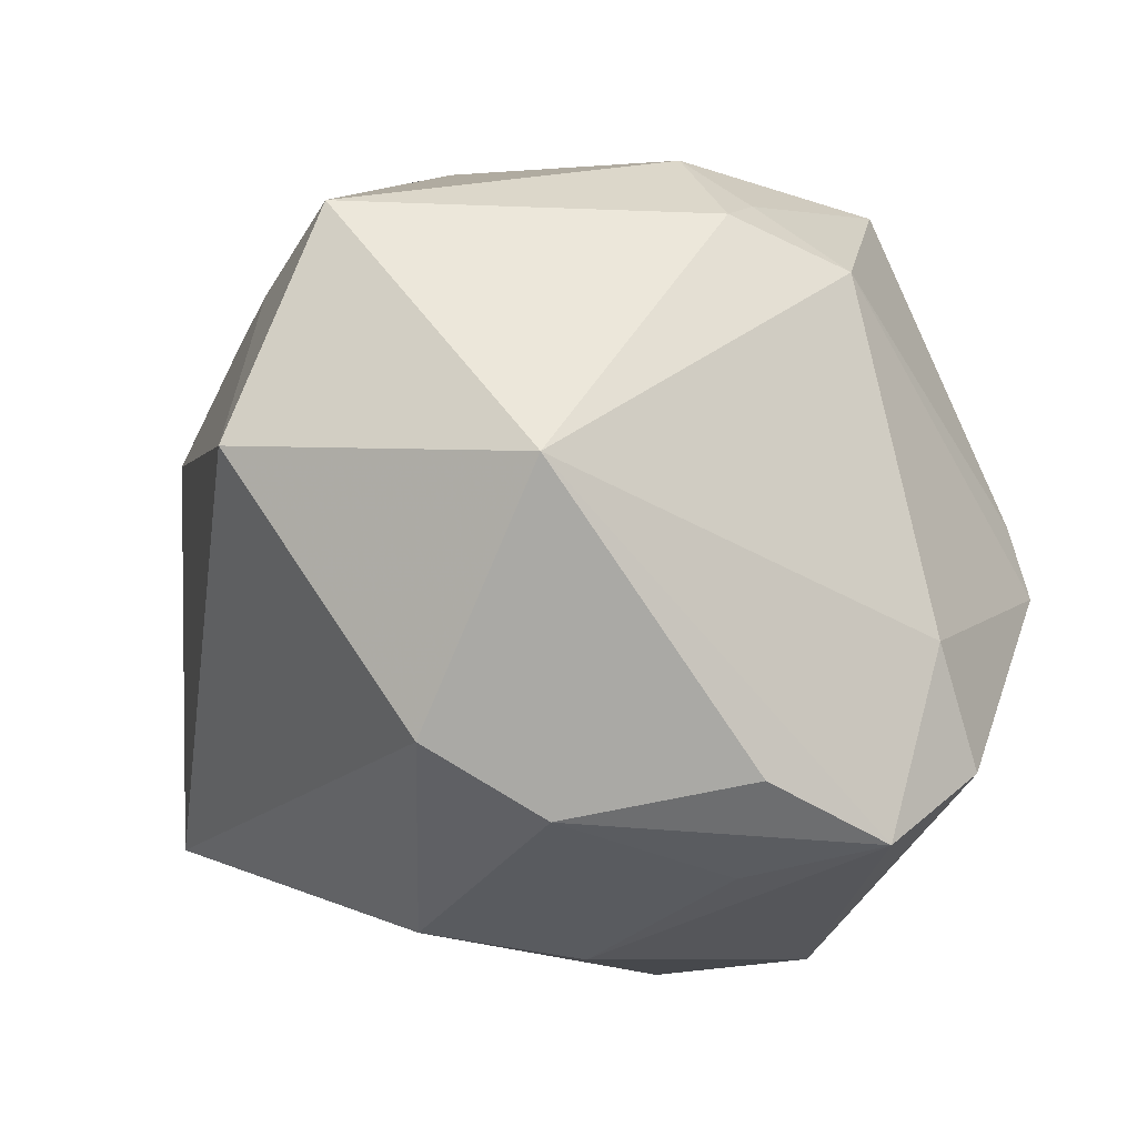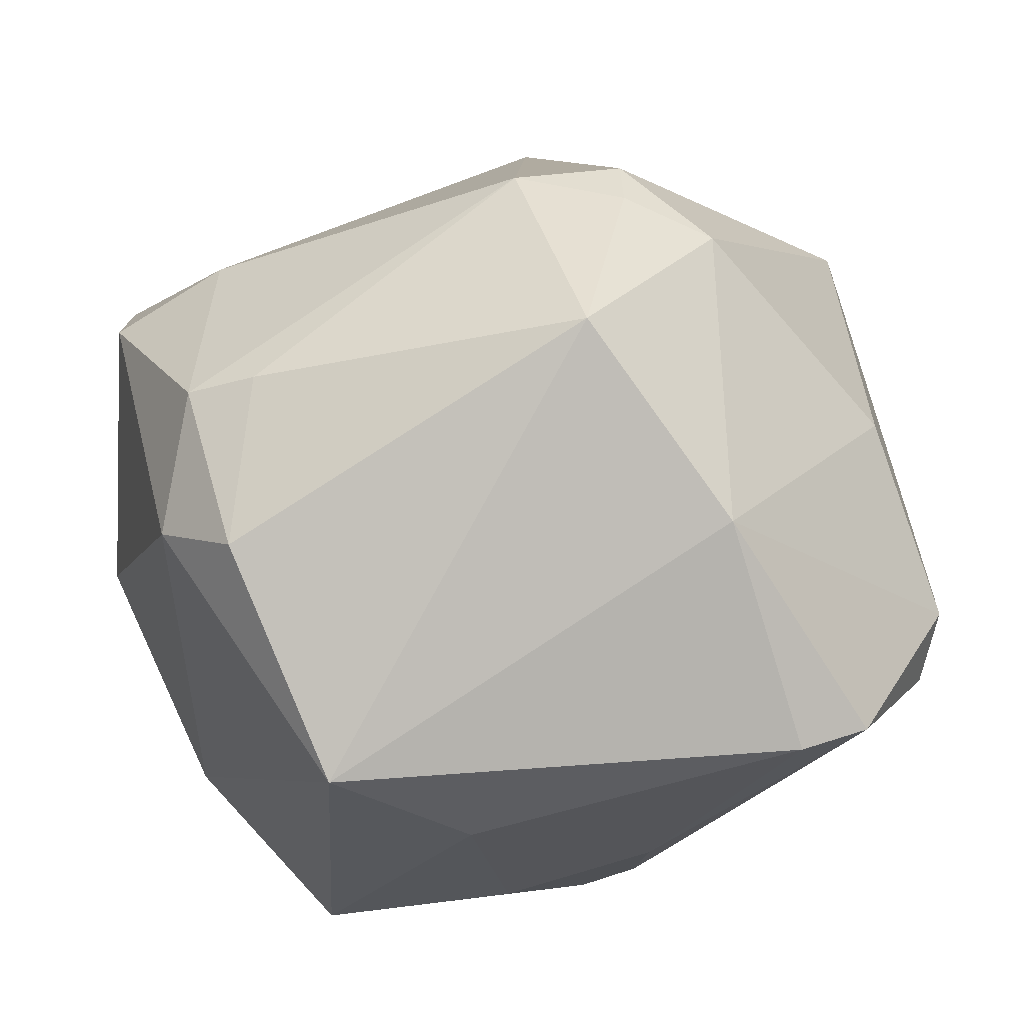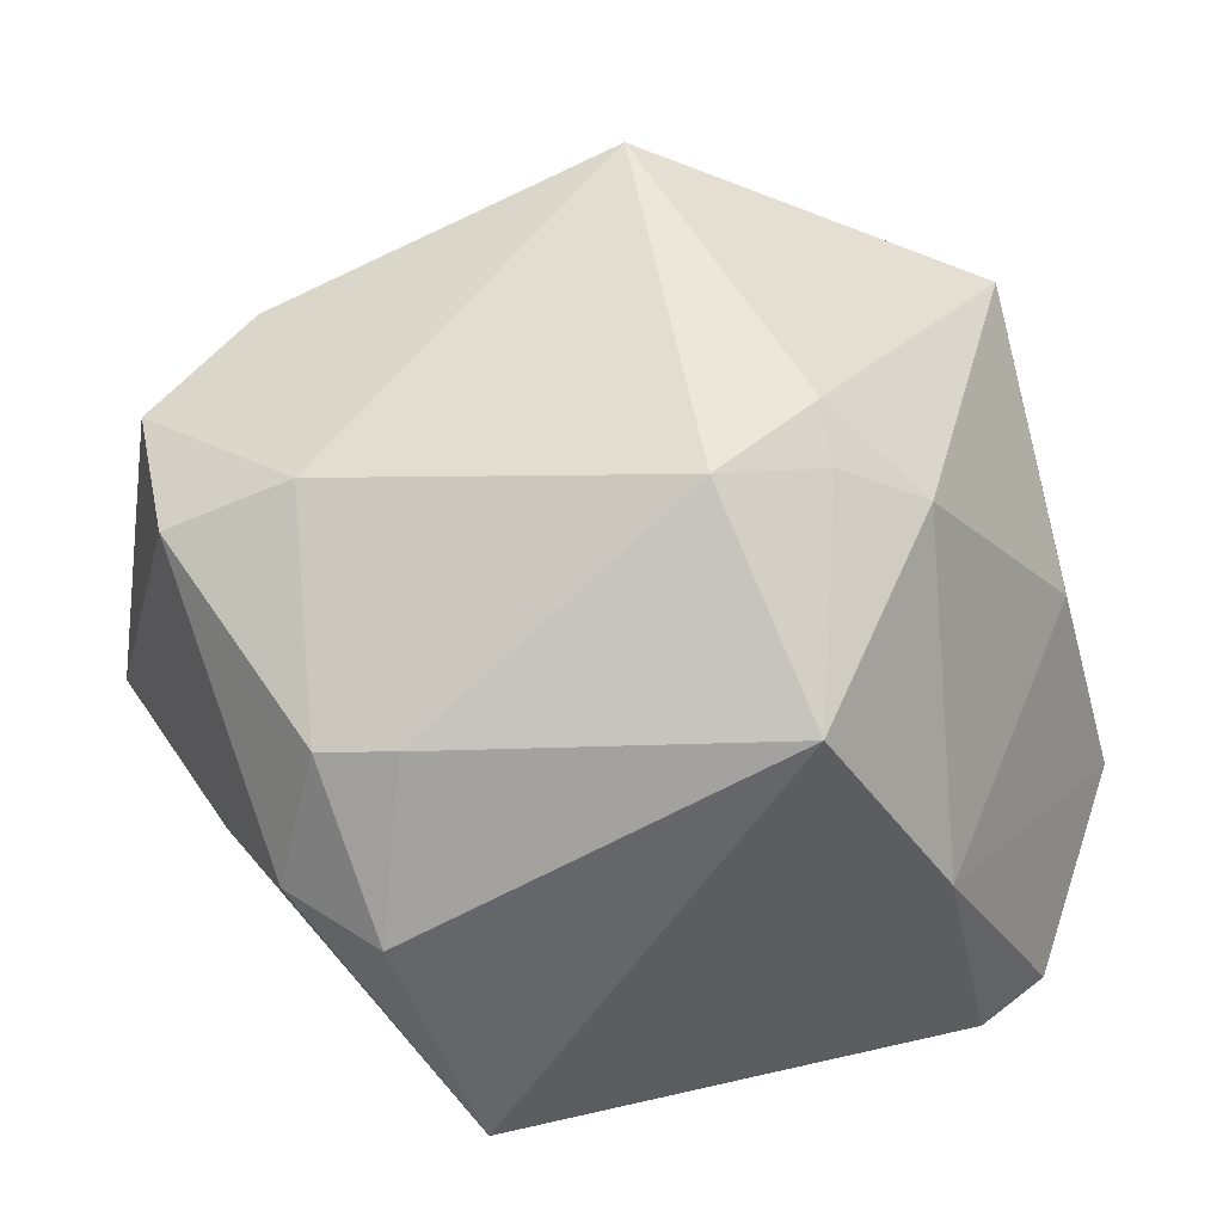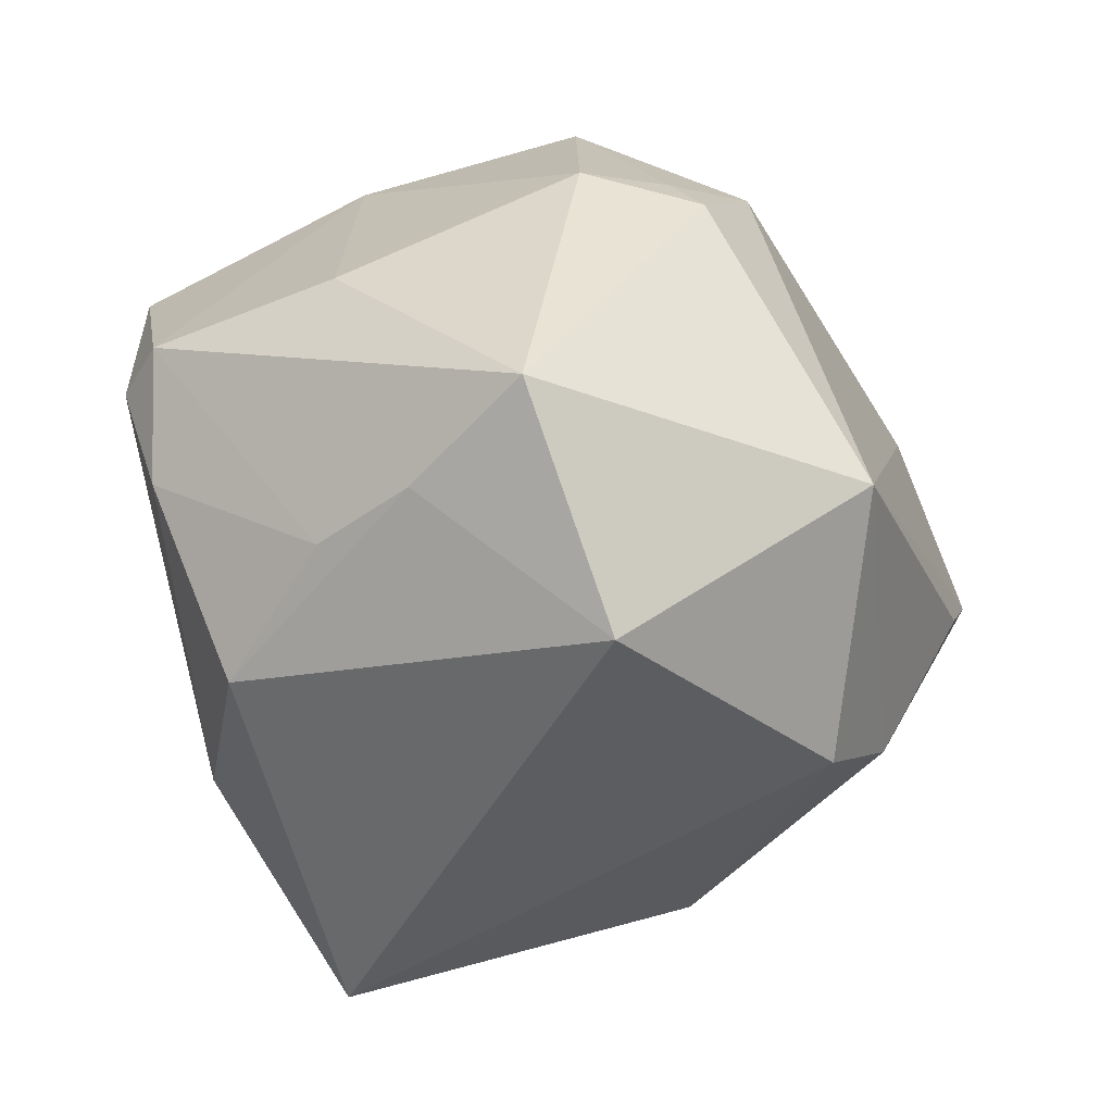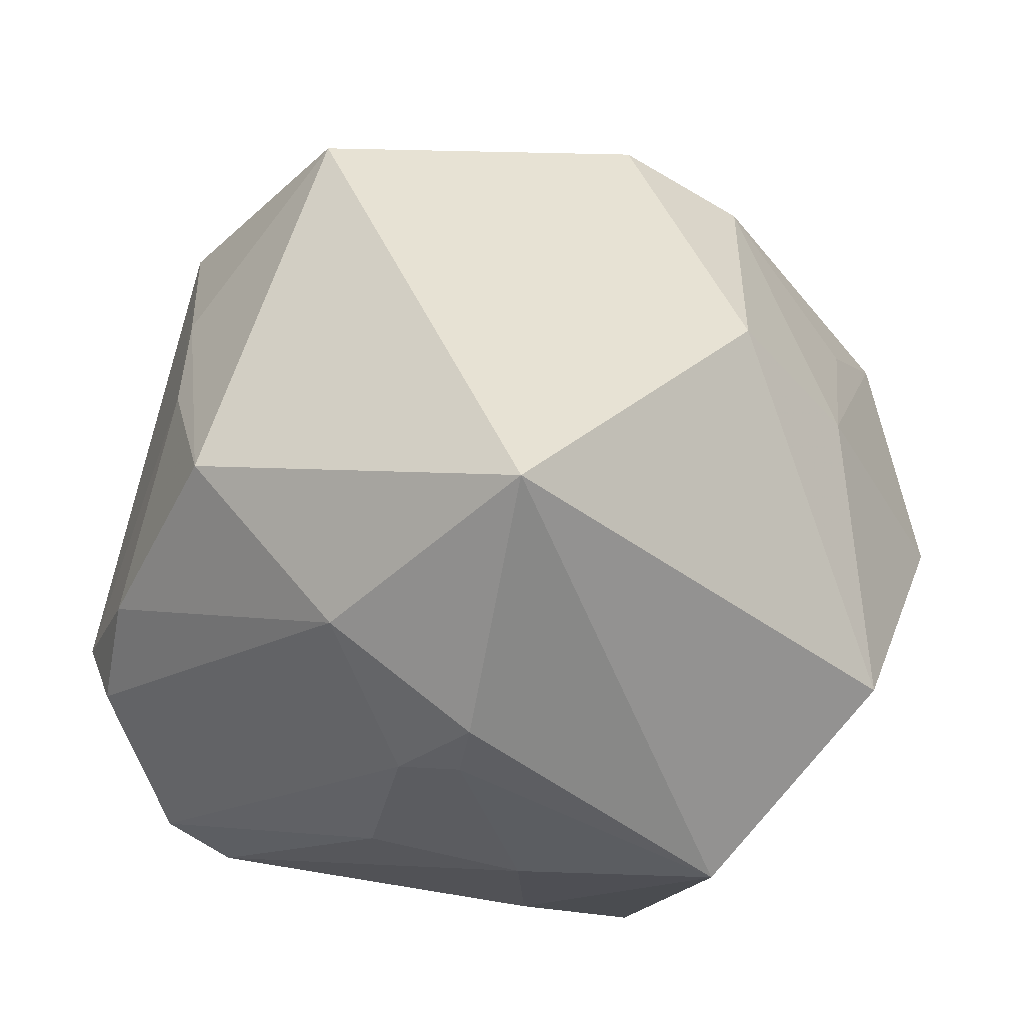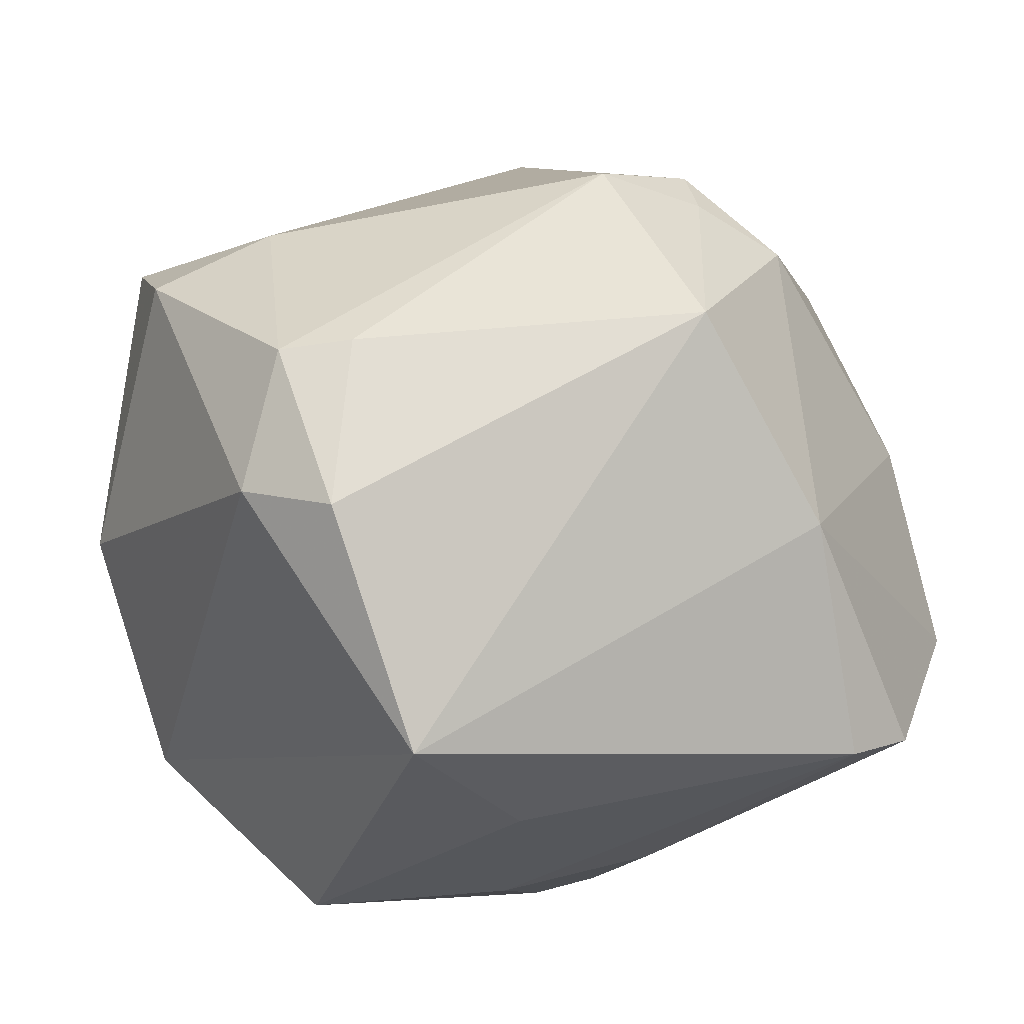
<metadata>
{"format":"obj","ext":"obj","renderer":"f3d","projection":"perspective","resolution":1024,"background":"white","views":[{"elev":76.8,"azim":-135.8,"up":"+Y"},{"elev":-17.0,"azim":-5.7,"up":"+Y"},{"elev":20.8,"azim":-18.3,"up":"+Y"},{"elev":-15.6,"azim":133.6,"up":"+Z"},{"elev":-26.3,"azim":165.8,"up":"+Y"},{"elev":-19.8,"azim":-20.7,"up":"+Y"}]}
</metadata>
<code>
v 0.04694 -0.01445 0.0004935
v -0.03891 0.005573 0.03055
v -0.01693 0.008218 -0.0419
v -0.03385 0.03539 -0.008953
v 0.01182 -0.03799 -0.02951
v -0.04807 -0.003296 -0.01386
v -0.03391 -0.01304 0.03513
v 0.01124 -0.03954 -0.02245
v -0.04678 0.02762 -0.003688
v 0.01929 -0.01104 0.04251
v -0.006999 0.0377 -0.03024
v -0.02255 -0.03743 0.02935
v -0.02065 -0.0455 -0.01148
v -0.04791 0.02039 0.009177
v 0.01919 0.02455 0.03487
v 0.0281 0.03768 -0.02276
v 0.04045 0.00777 0.02076
v 0.01592 -0.03949 0.001728
v 0.002988 0.008734 0.04943
v 0.0411 0.02068 -0.005913
v -0.03776 0.02173 -0.01609
v 0.009151 0.02892 0.03518
v -0.006373 -0.04075 0.01806
v 0.03624 -0.03018 0.02855
v 0.0284 -0.03314 0.03106
v 0.03951 0.03556 0.003255
v 0.0121 -0.01892 -0.05272
v -0.003357 0.03014 0.0367
v 0.0417 -0.006475 -0.02242
v 0.04834 -0.01351 0.01598
v 0.04649 -0.02061 0.01247
v 0.009285 0.03434 0.03119
v 0.002086 0.05113 -0.003424
v -0.02146 0.03369 -0.02633
v -0.0001284 -0.04381 -0.003422
v 0.02701 -0.02646 -0.02837
v -0.03642 -0.02627 -0.02452
v 0.01707 -0.0381 -0.01807
v 0.04272 0.008428 -0.01004
v -0.0318 0.006262 0.03451
v -0.03614 0.02641 0.01531
v -0.04132 -0.009517 0.0263
v -0.03131 0.003601 -0.03122
f 29 27 16
f 16 27 11
f 27 29 36
f 27 13 37
f 37 12 42
f 13 12 37
f 16 11 33
f 33 26 16
f 32 26 33
f 20 29 16
f 16 26 20
f 15 26 32
f 5 13 27
f 27 36 5
f 19 12 10
f 10 15 19
f 3 11 27
f 27 37 3
f 9 33 4
f 42 2 14
f 22 15 32
f 19 15 22
f 1 36 29
f 1 31 36
f 26 15 17
f 15 10 17
f 23 12 13
f 35 23 13
f 36 31 38
f 38 5 36
f 38 31 24
f 24 18 38
f 18 35 38
f 11 3 34
f 9 4 34
f 34 33 11
f 34 4 33
f 6 14 9
f 6 37 42
f 42 14 6
f 7 12 19
f 19 40 7
f 42 12 7
f 7 2 42
f 7 40 2
f 2 40 28
f 28 40 19
f 32 33 28
f 28 22 32
f 19 22 28
f 39 20 26
f 29 20 39
f 39 1 29
f 26 17 30
f 31 1 30
f 24 31 30
f 30 39 26
f 1 39 30
f 30 10 24
f 30 17 10
f 23 35 25
f 12 23 25
f 25 18 24
f 25 35 18
f 24 10 25
f 25 10 12
f 5 38 8
f 8 38 35
f 13 5 8
f 8 35 13
f 9 34 21
f 43 3 37
f 37 6 43
f 43 34 3
f 43 21 34
f 43 6 9
f 9 21 43
f 41 14 2
f 2 28 41
f 9 14 41
f 41 33 9
f 41 28 33

</code>
